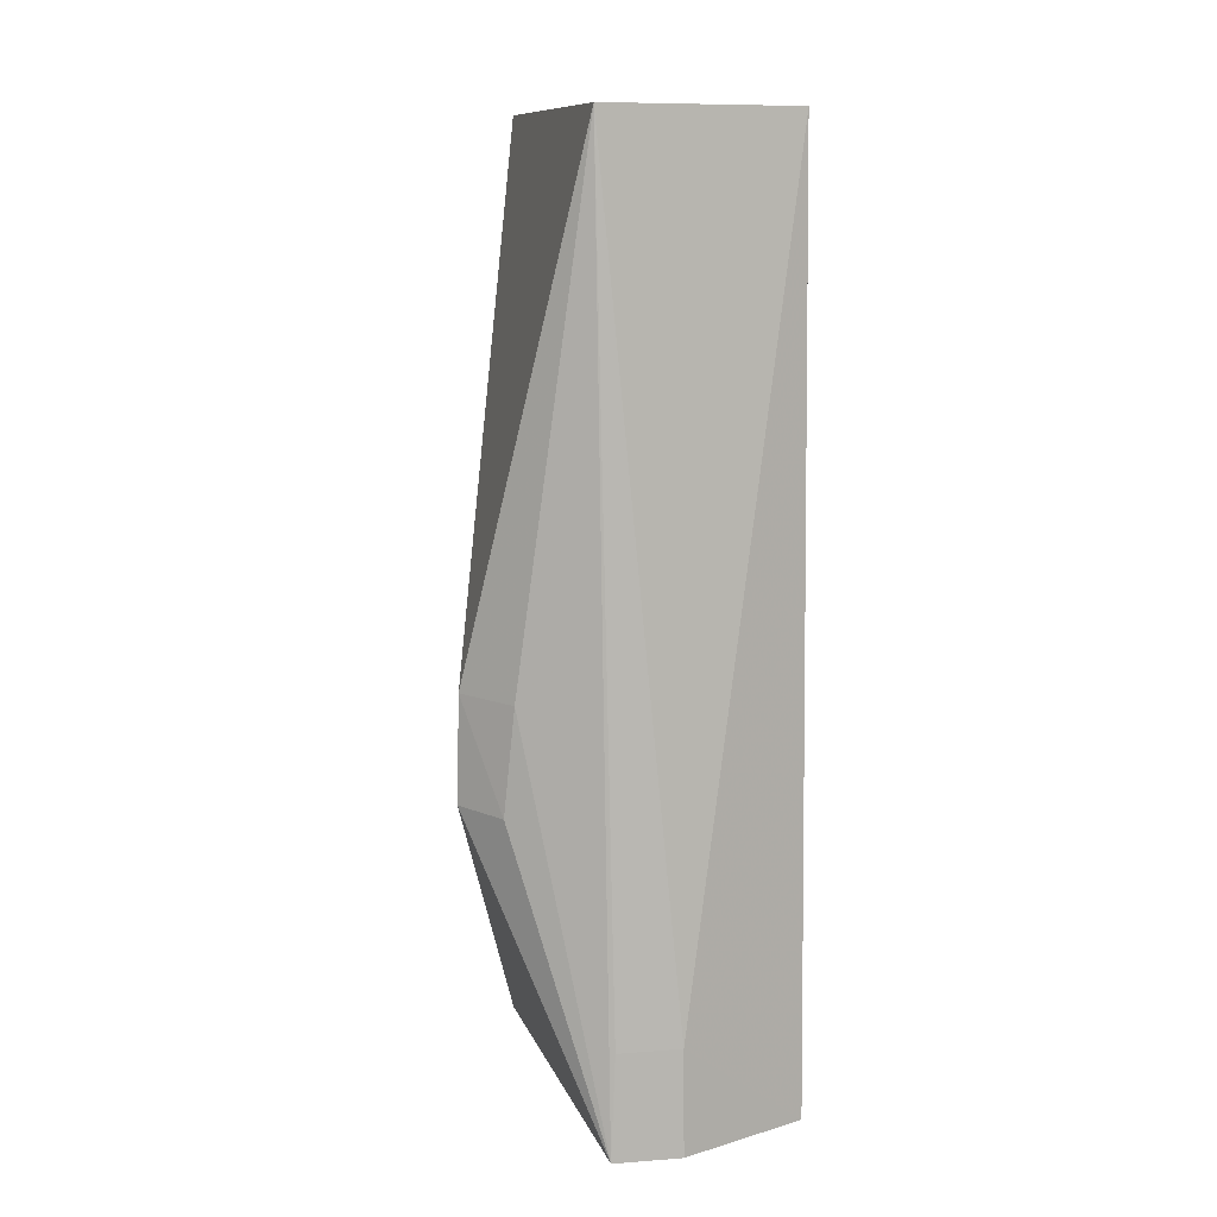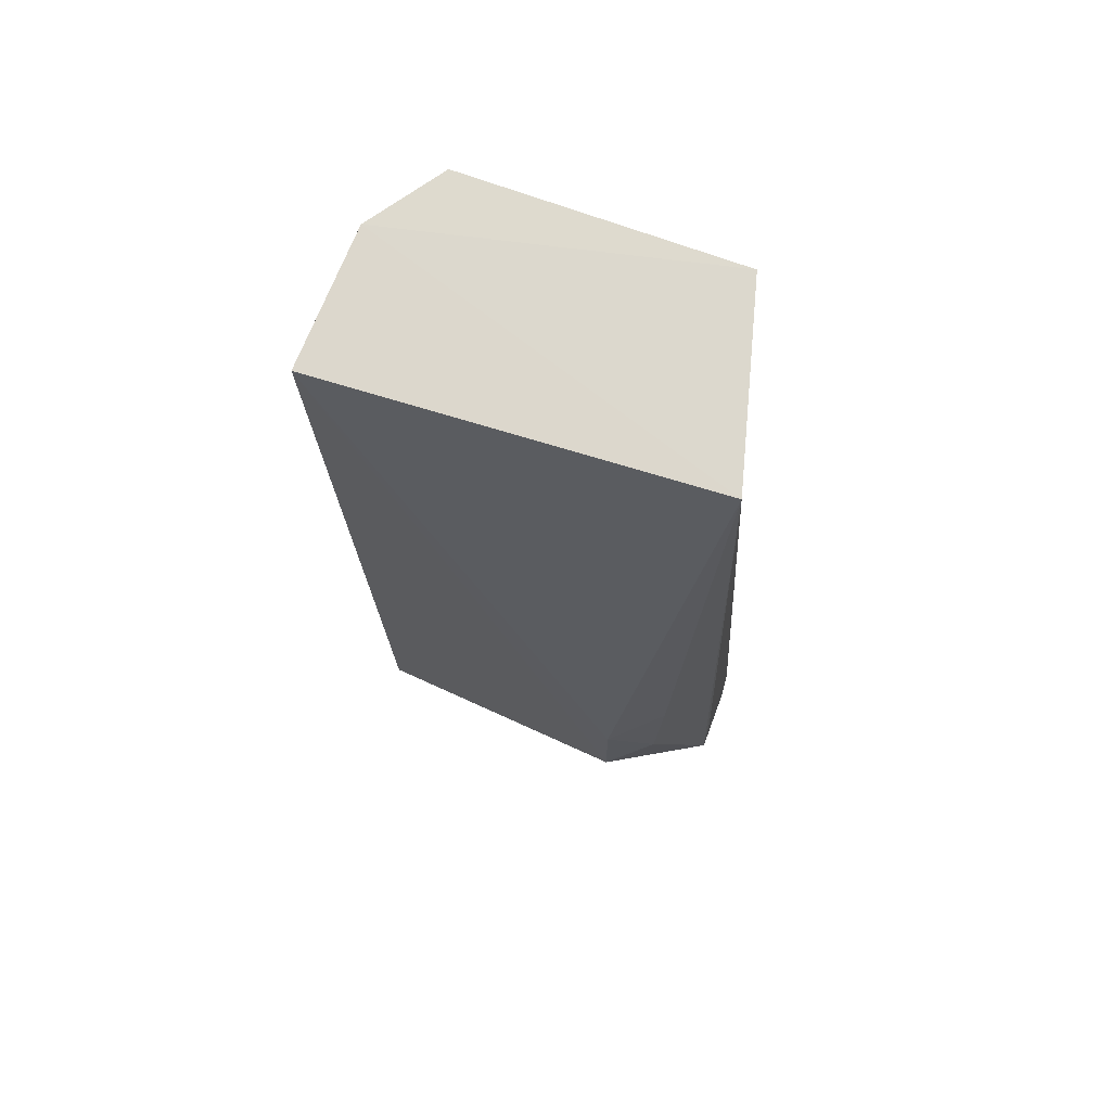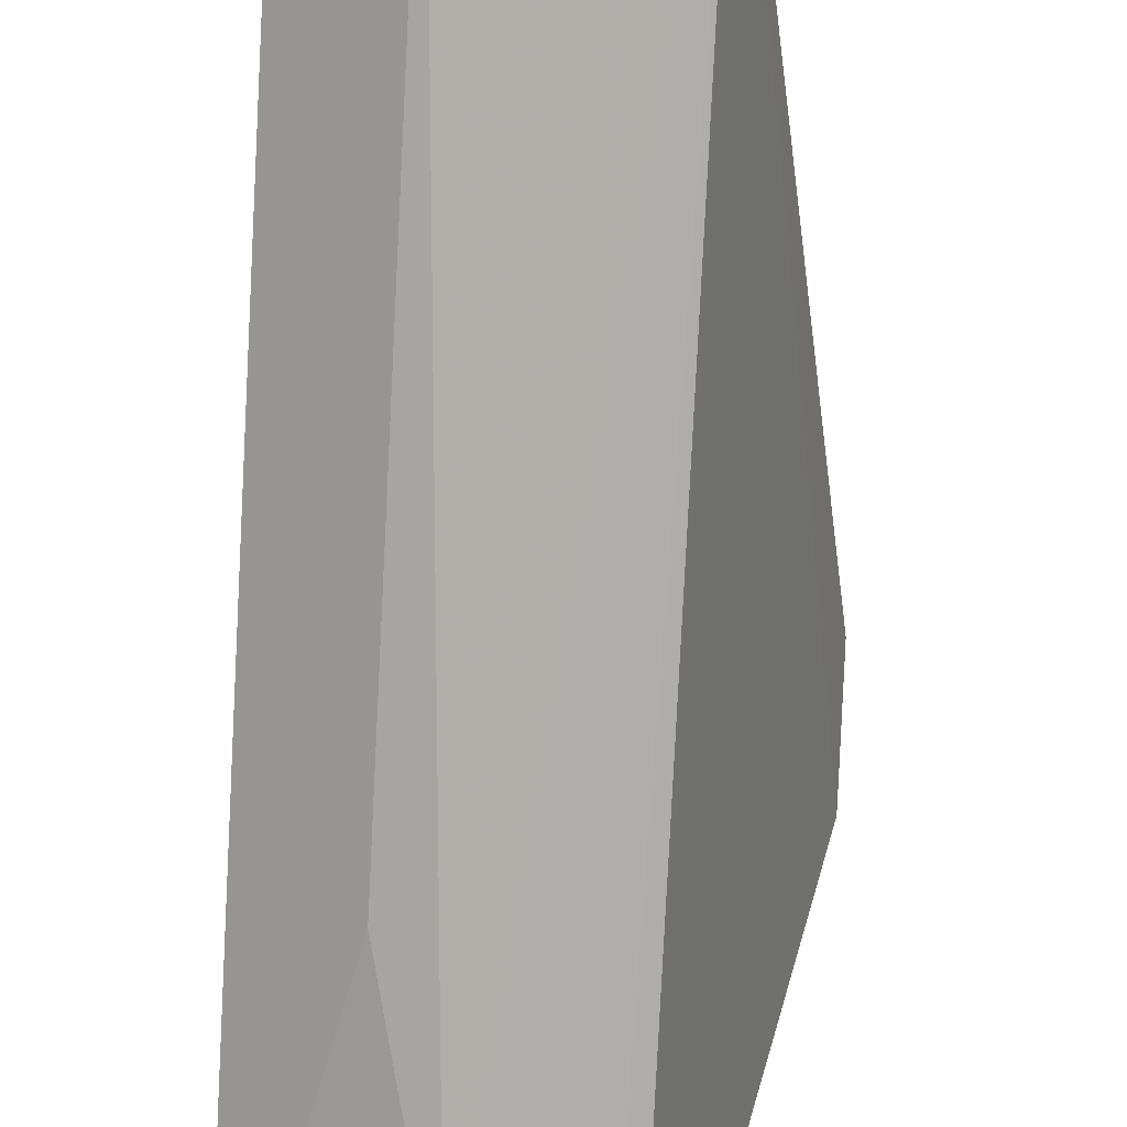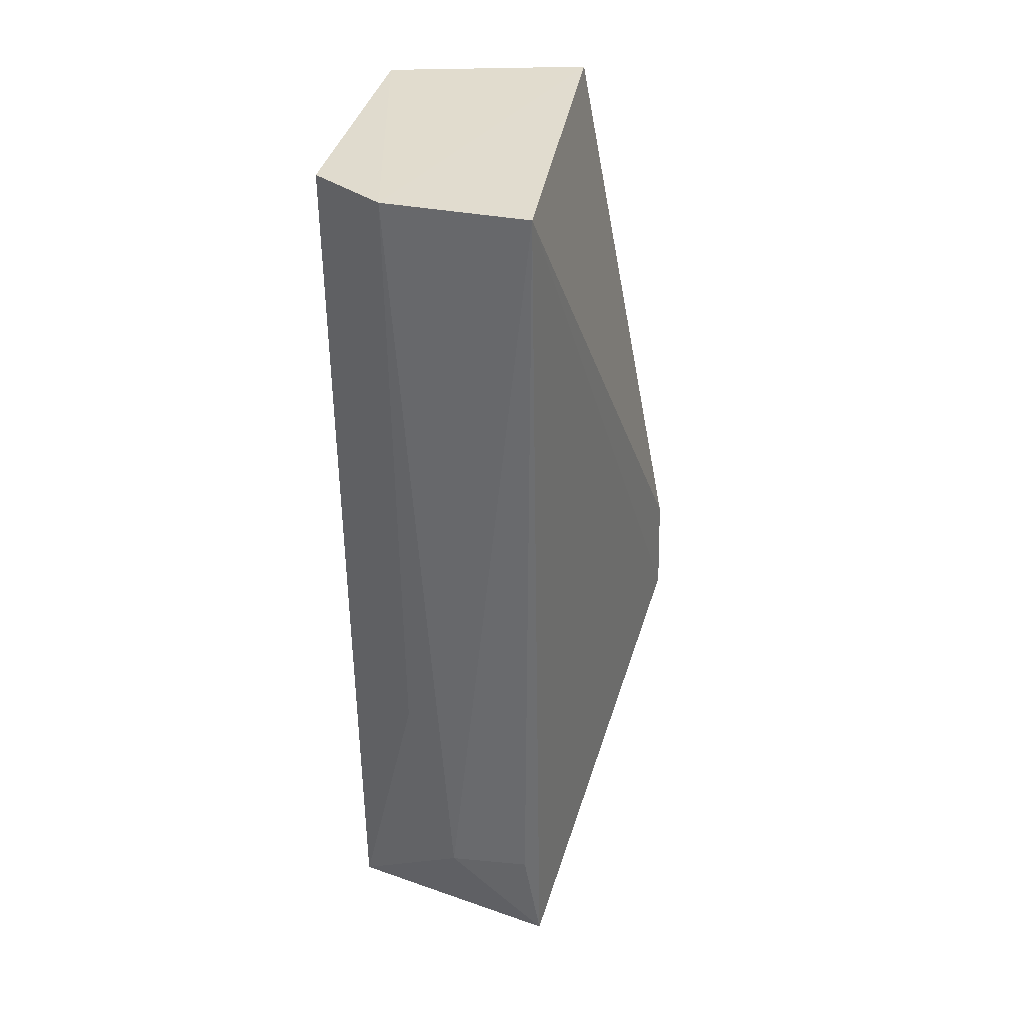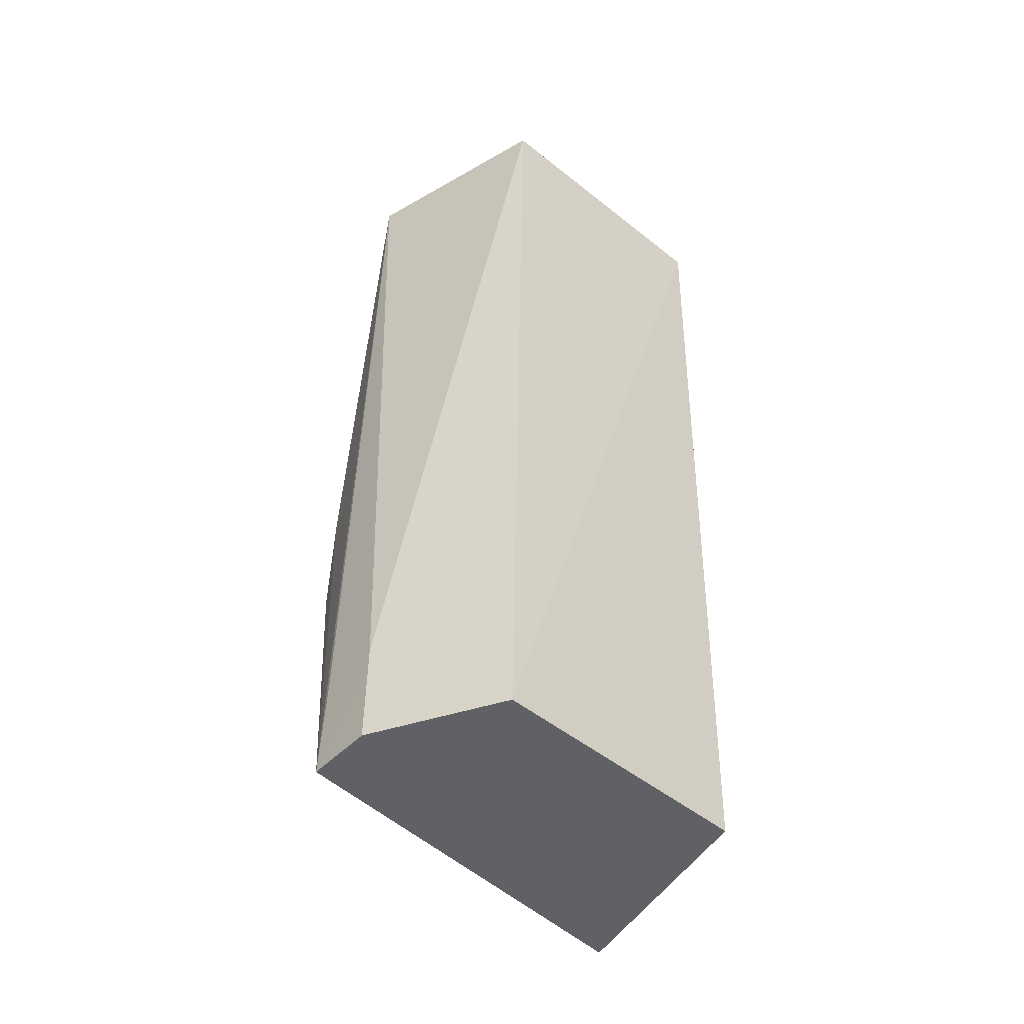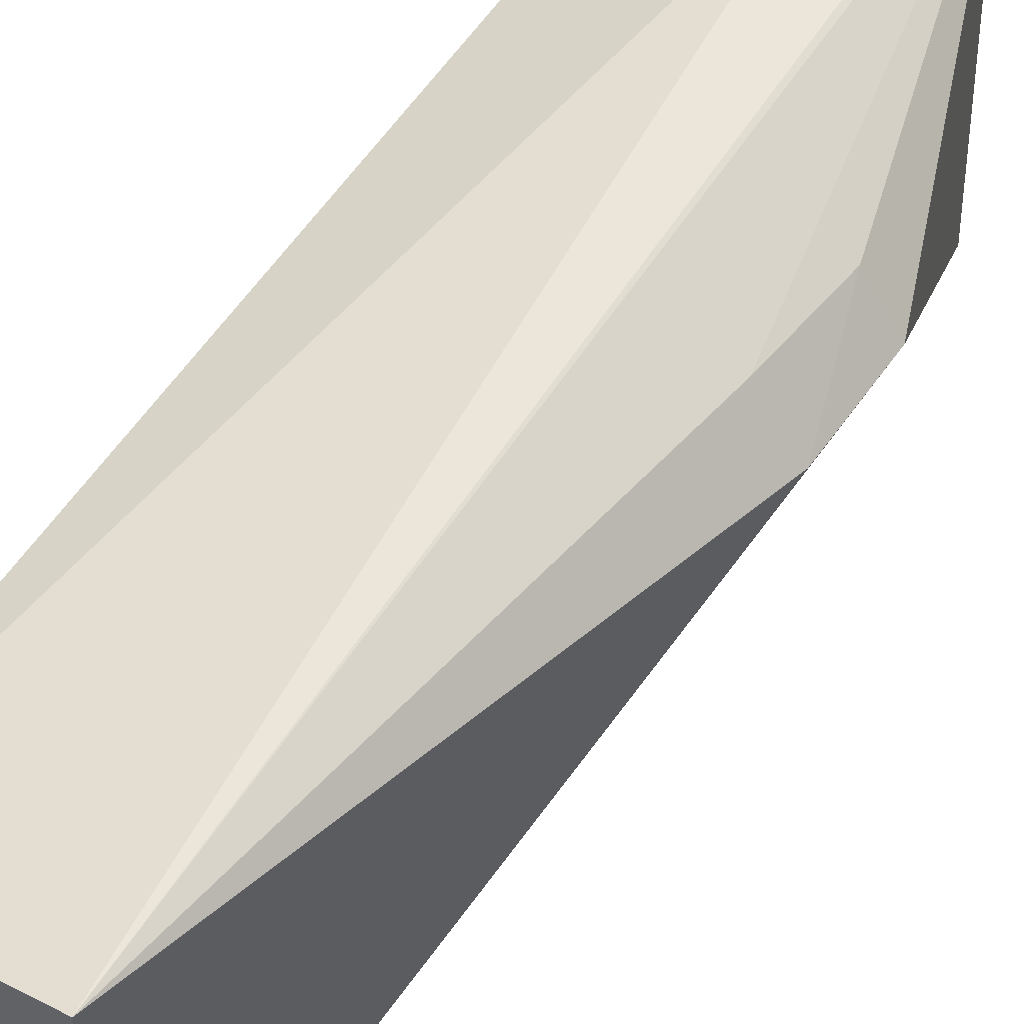
<metadata>
{"format":"obj","ext":"obj","renderer":"f3d","projection":"perspective","resolution":1024,"background":"white","views":[{"elev":10.5,"azim":167.4,"up":"+Z"},{"elev":72.5,"azim":106.7,"up":"+Z"},{"elev":-79.4,"azim":-3.5,"up":"+Y"},{"elev":34.7,"azim":8.7,"up":"+Z"},{"elev":-46.8,"azim":-135.3,"up":"+Z"},{"elev":54.8,"azim":33.0,"up":"+Y"}]}
</metadata>
<code>
v 0.0002862 0.001551 0.0795
v 0.0002787 -0.004683 0.07956
v 0.002114 0.0004857 0.06948
v -0.003004 0.001236 0.06441
v -0.003199 -0.003585 0.07954
v 0.0004602 -0.0043 0.06446
v 0.0001726 0.002118 0.06441
v 0.002072 0.0004593 0.07115
v -0.002036 -0.00447 0.07958
v -0.002968 0.00089 0.07951
v -0.003117 -0.003275 0.06448
v 0.00139 0.001268 0.07111
v -0.001156 -0.004441 0.0662
v -0.0009003 0.002159 0.0661
v 0.001549 0.001201 0.06943
v 0.0001828 -0.004397 0.06619
v -0.001948 -0.004279 0.06952
v -0.0009056 0.00219 0.06443
v 0.0001002 0.002084 0.06608
f 6 3 2
f 7 6 4
f 7 3 6
f 8 1 2
f 8 2 3
f 9 2 1
f 10 4 5
f 10 9 1
f 10 5 9
f 11 5 4
f 11 4 6
f 11 9 5
f 12 7 1
f 12 1 8
f 13 2 9
f 13 11 6
f 14 4 10
f 14 10 1
f 15 3 7
f 15 7 12
f 15 12 8
f 15 8 3
f 16 13 6
f 16 6 2
f 16 2 13
f 17 13 9
f 17 9 11
f 17 11 13
f 18 14 7
f 18 7 4
f 18 4 14
f 19 14 1
f 19 1 7
f 19 7 14

</code>
